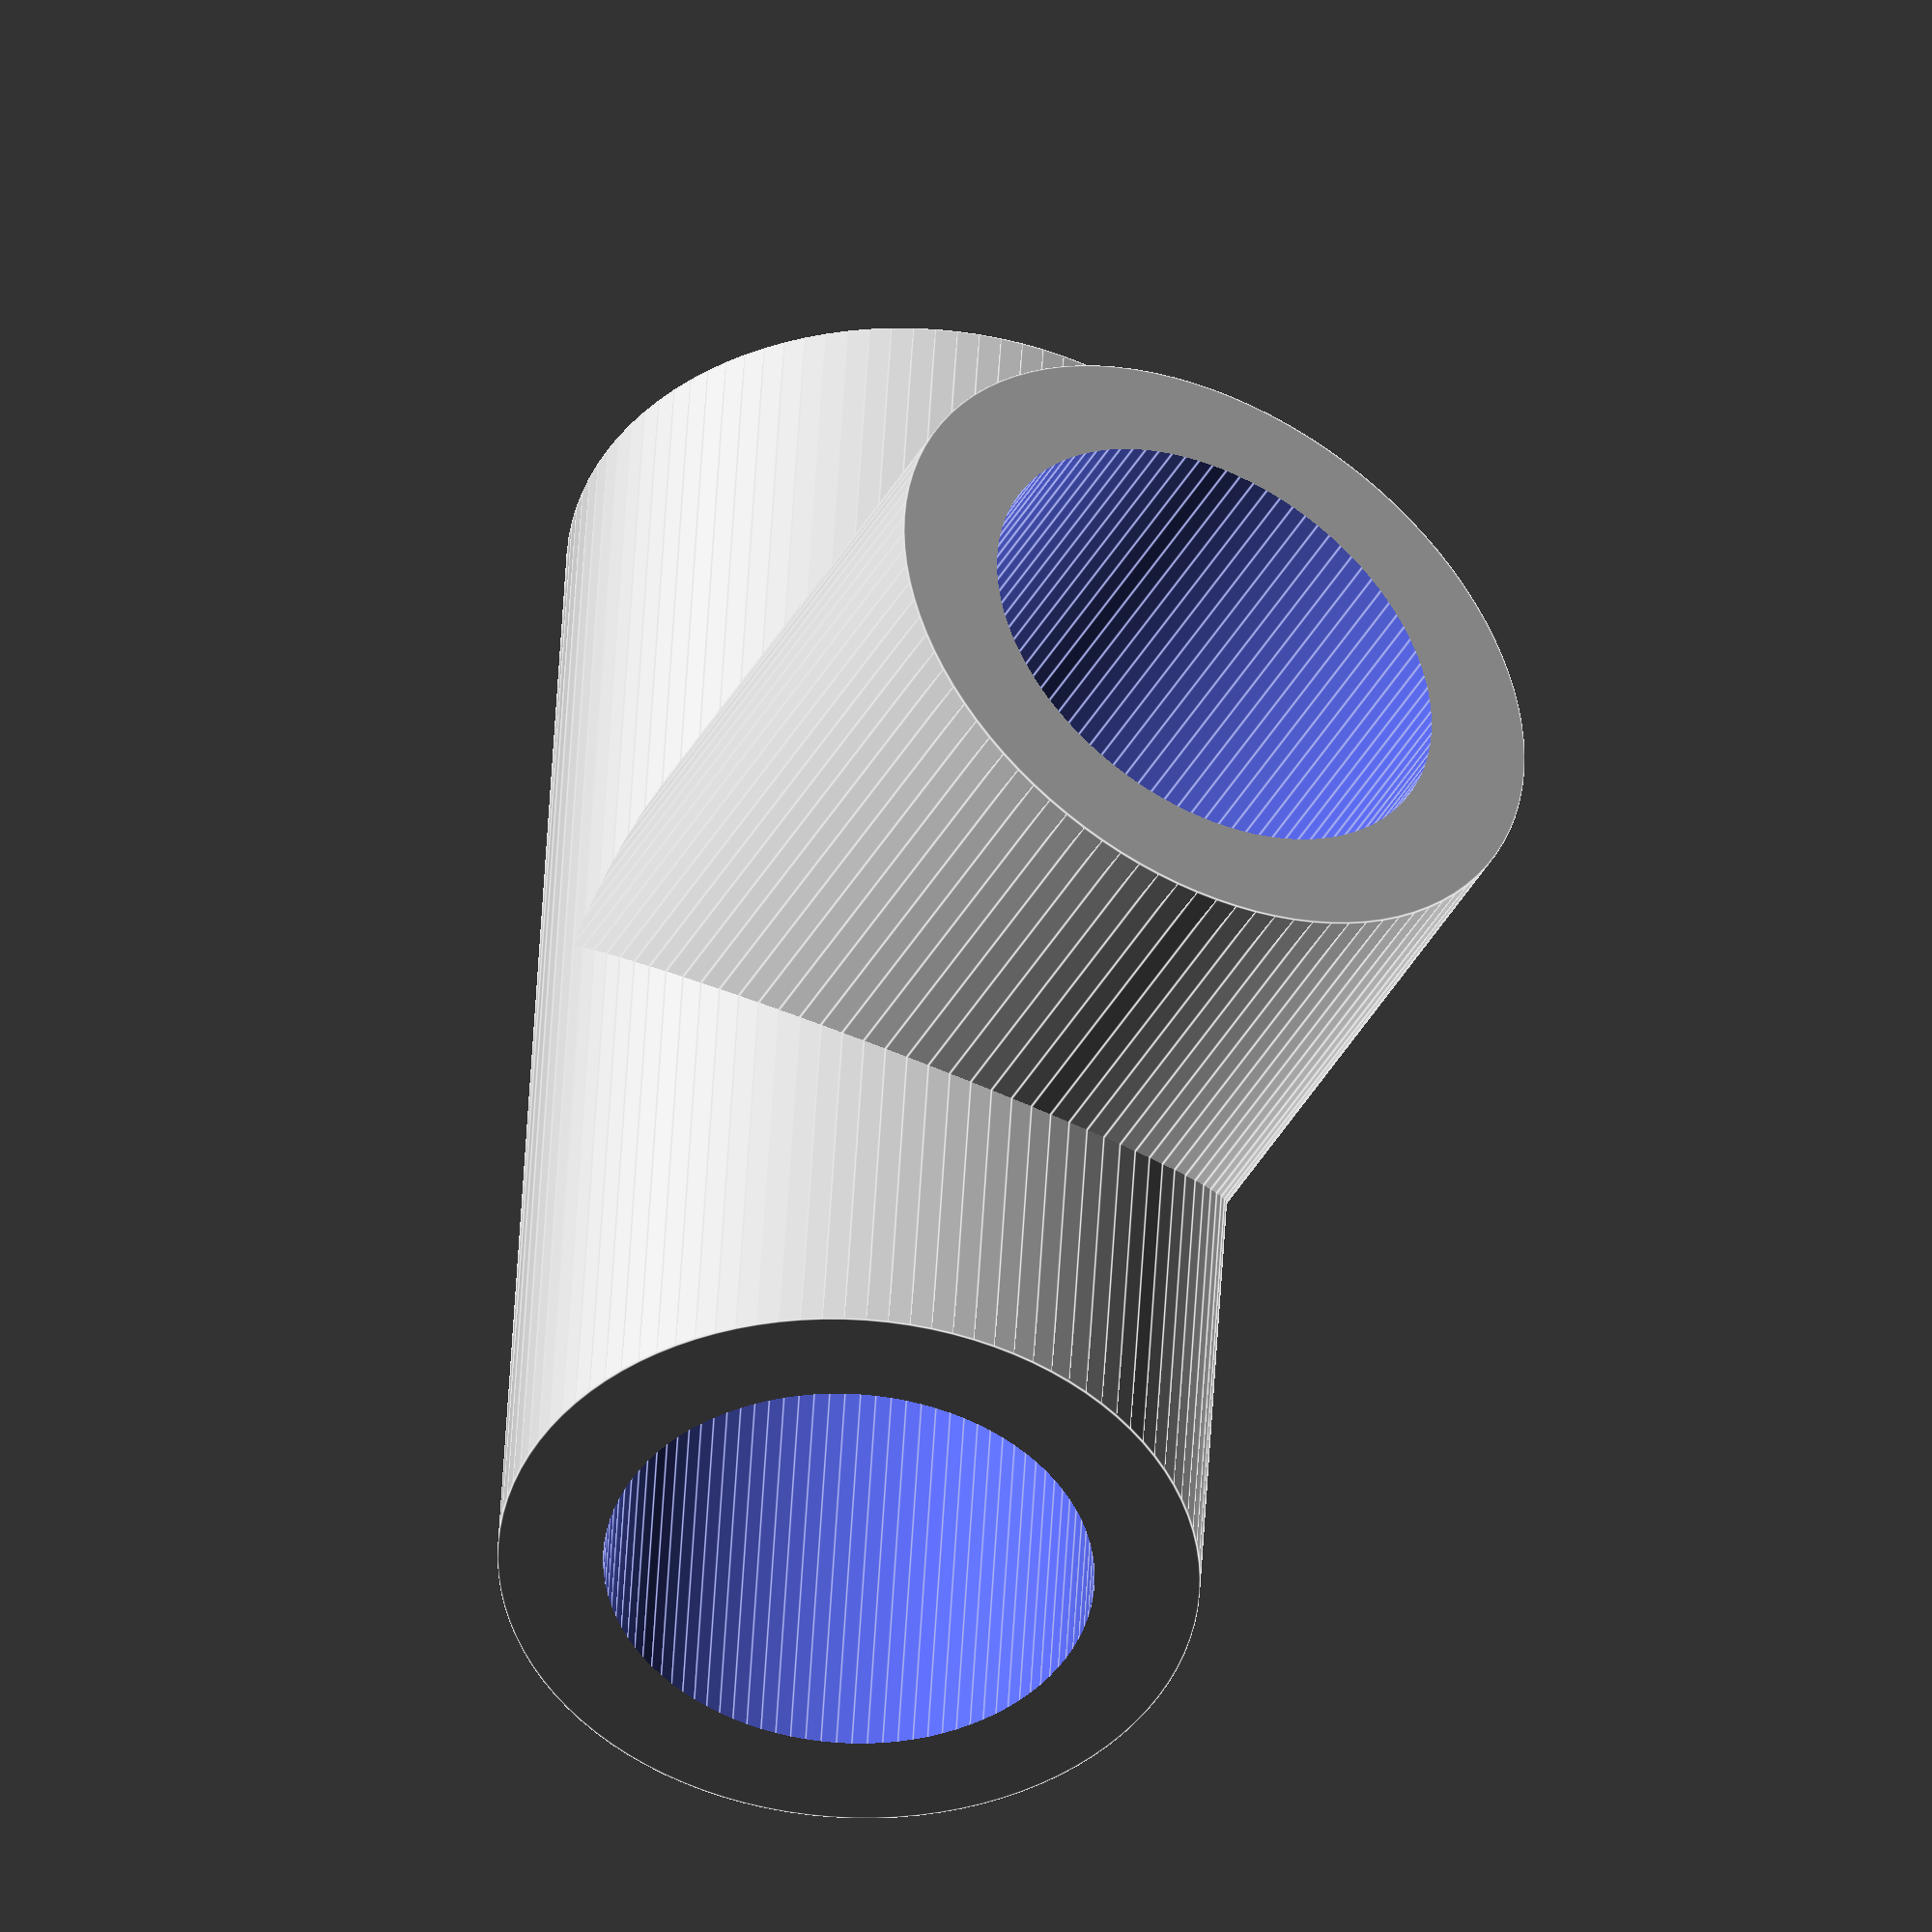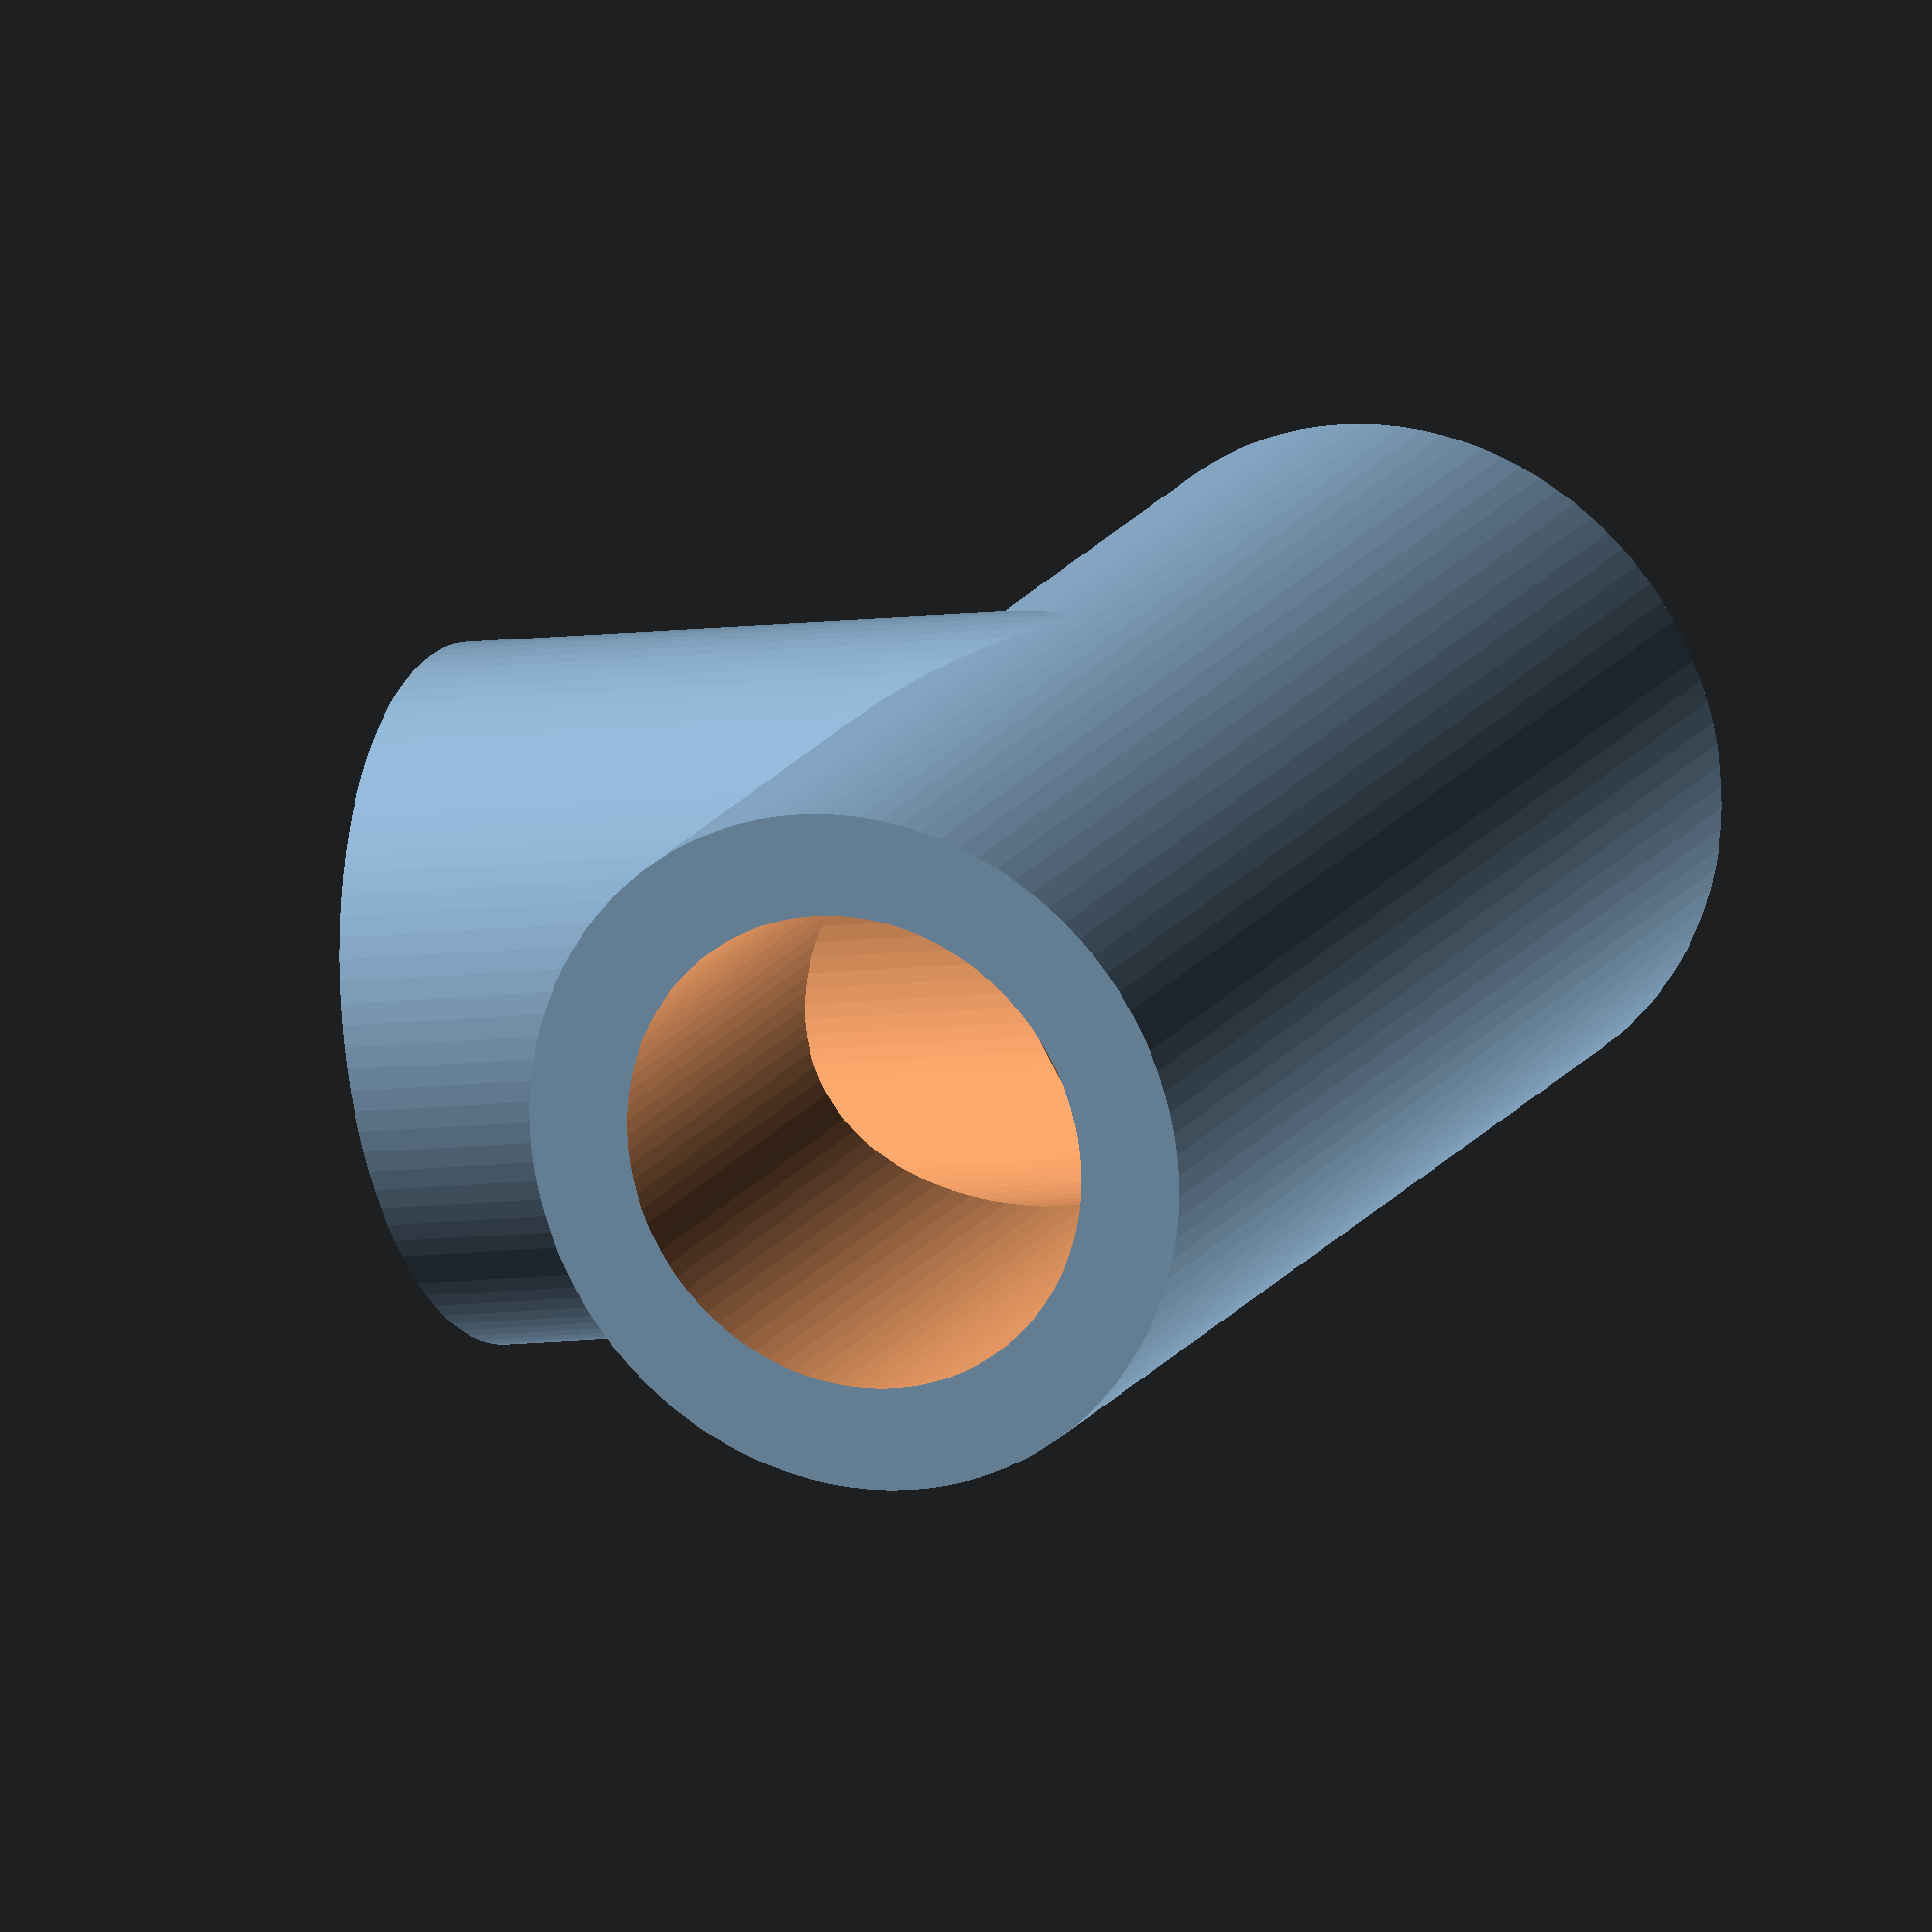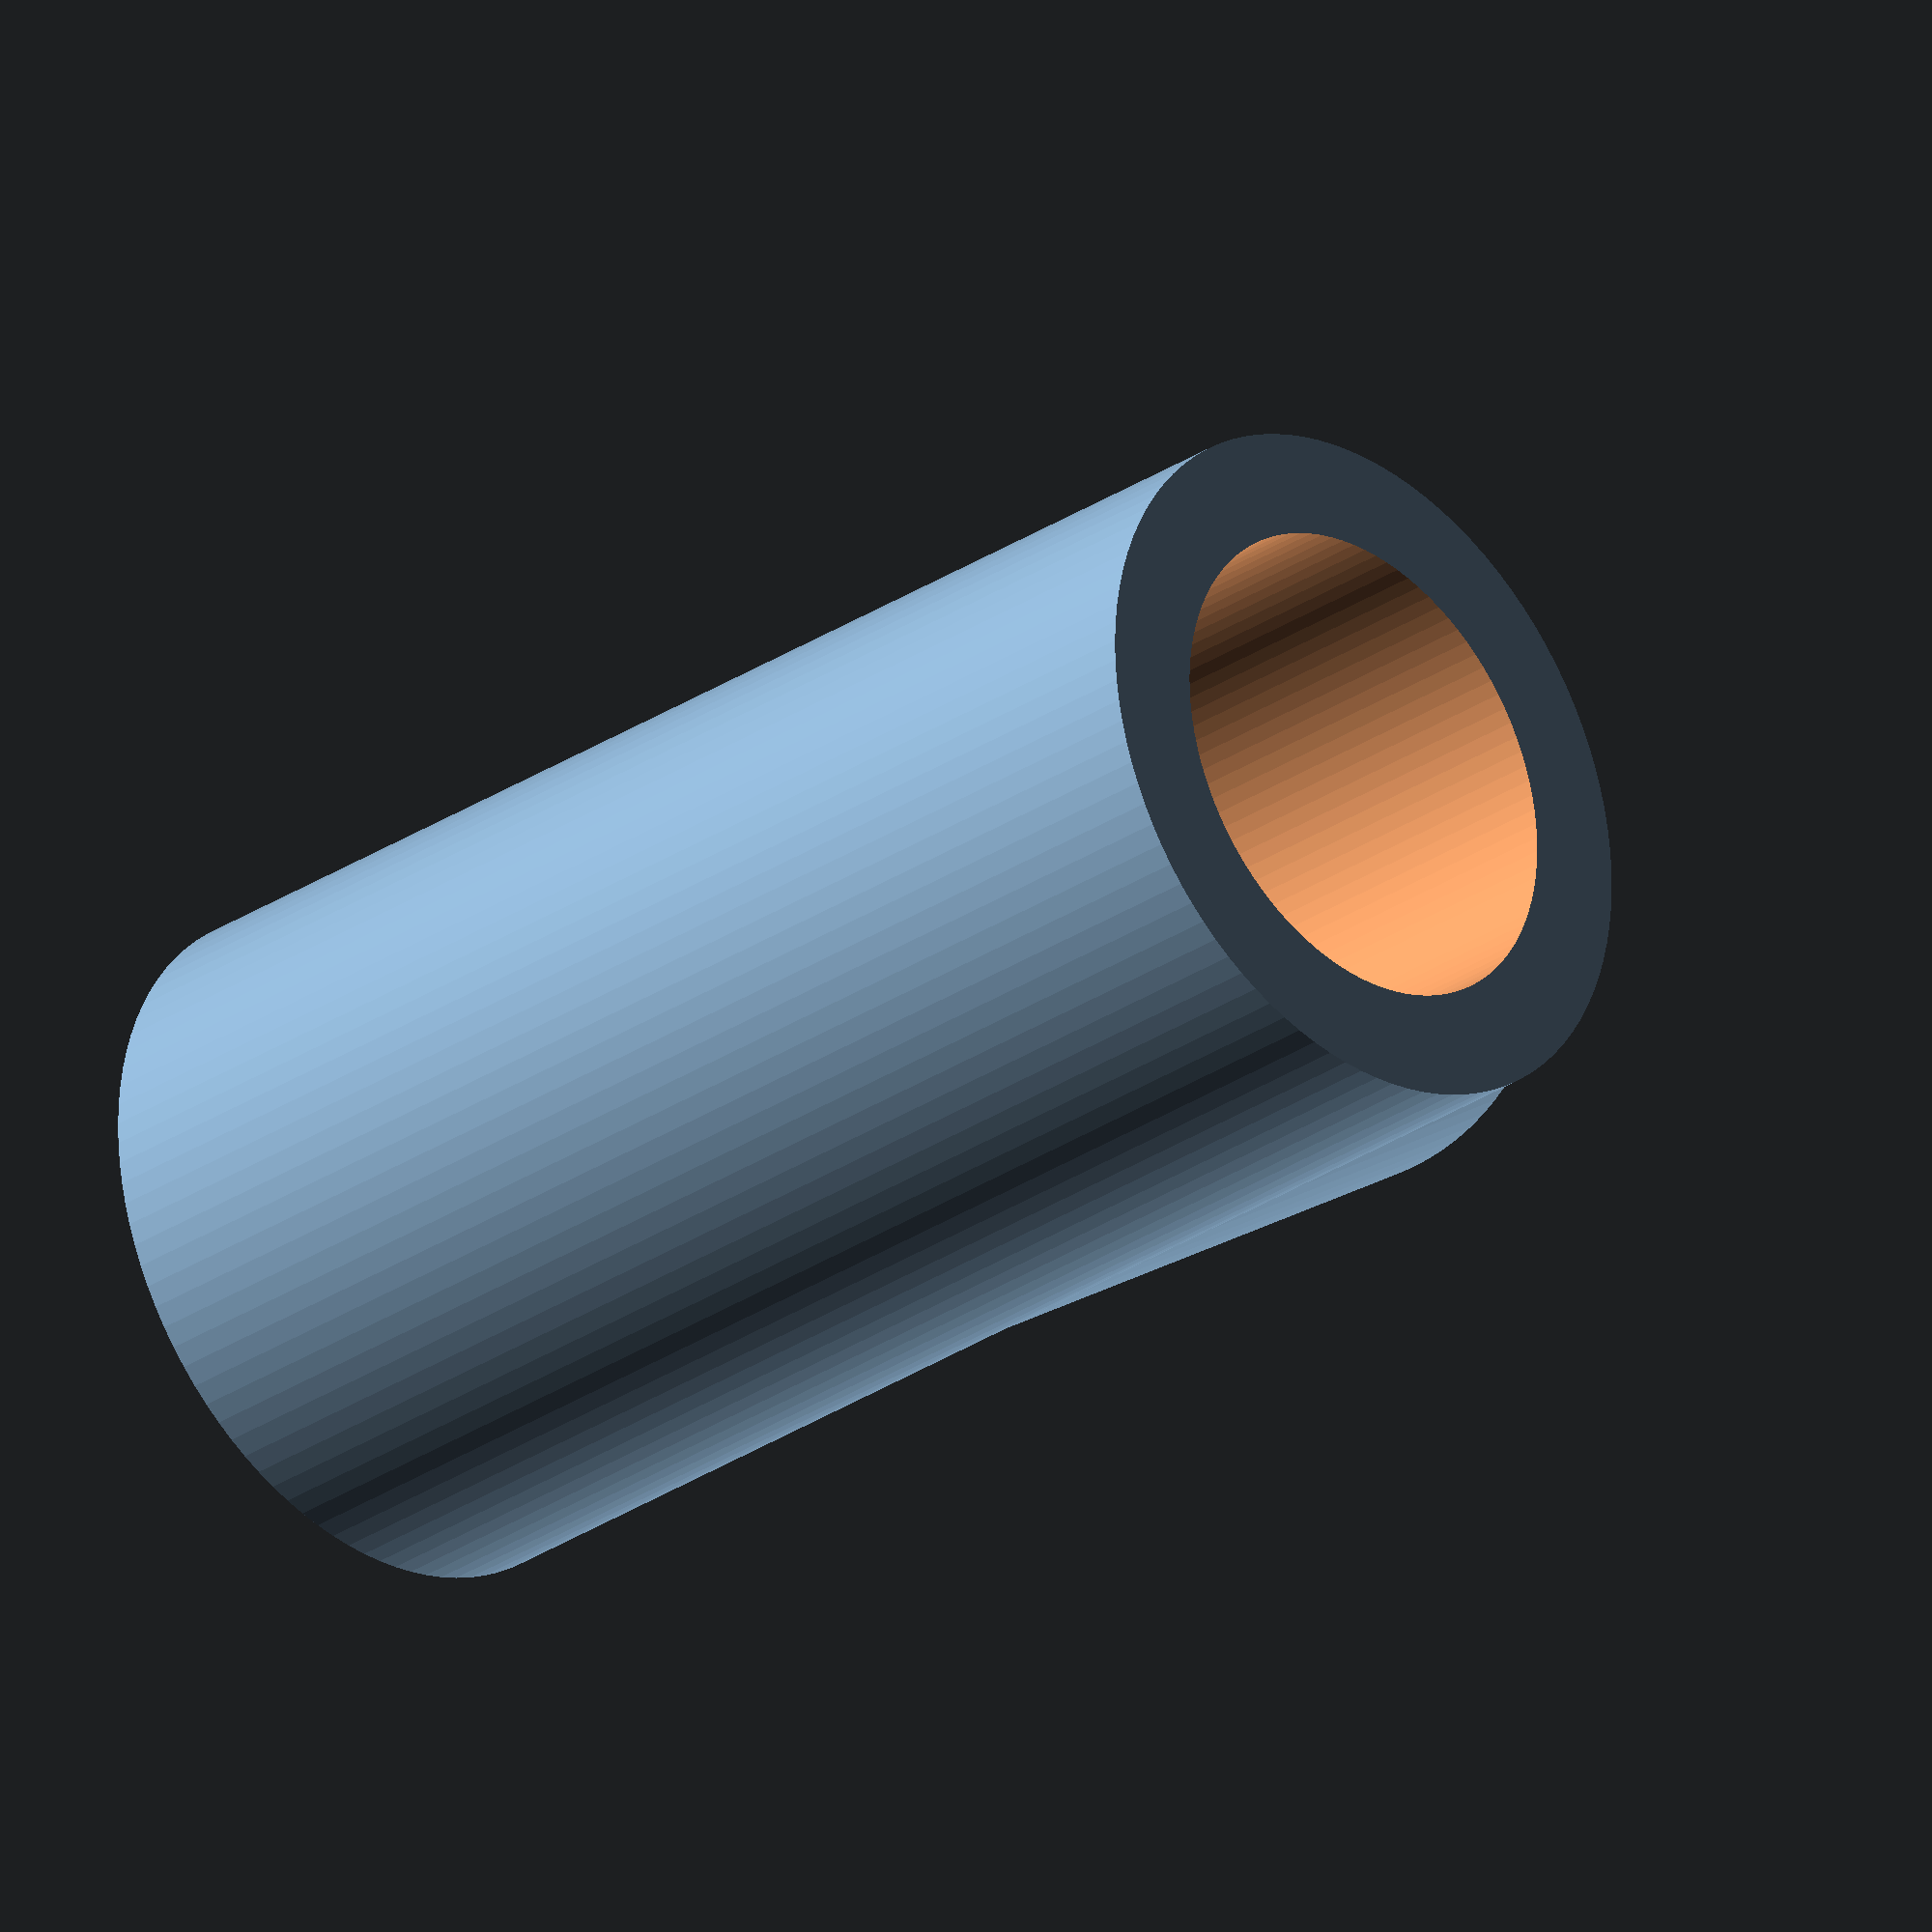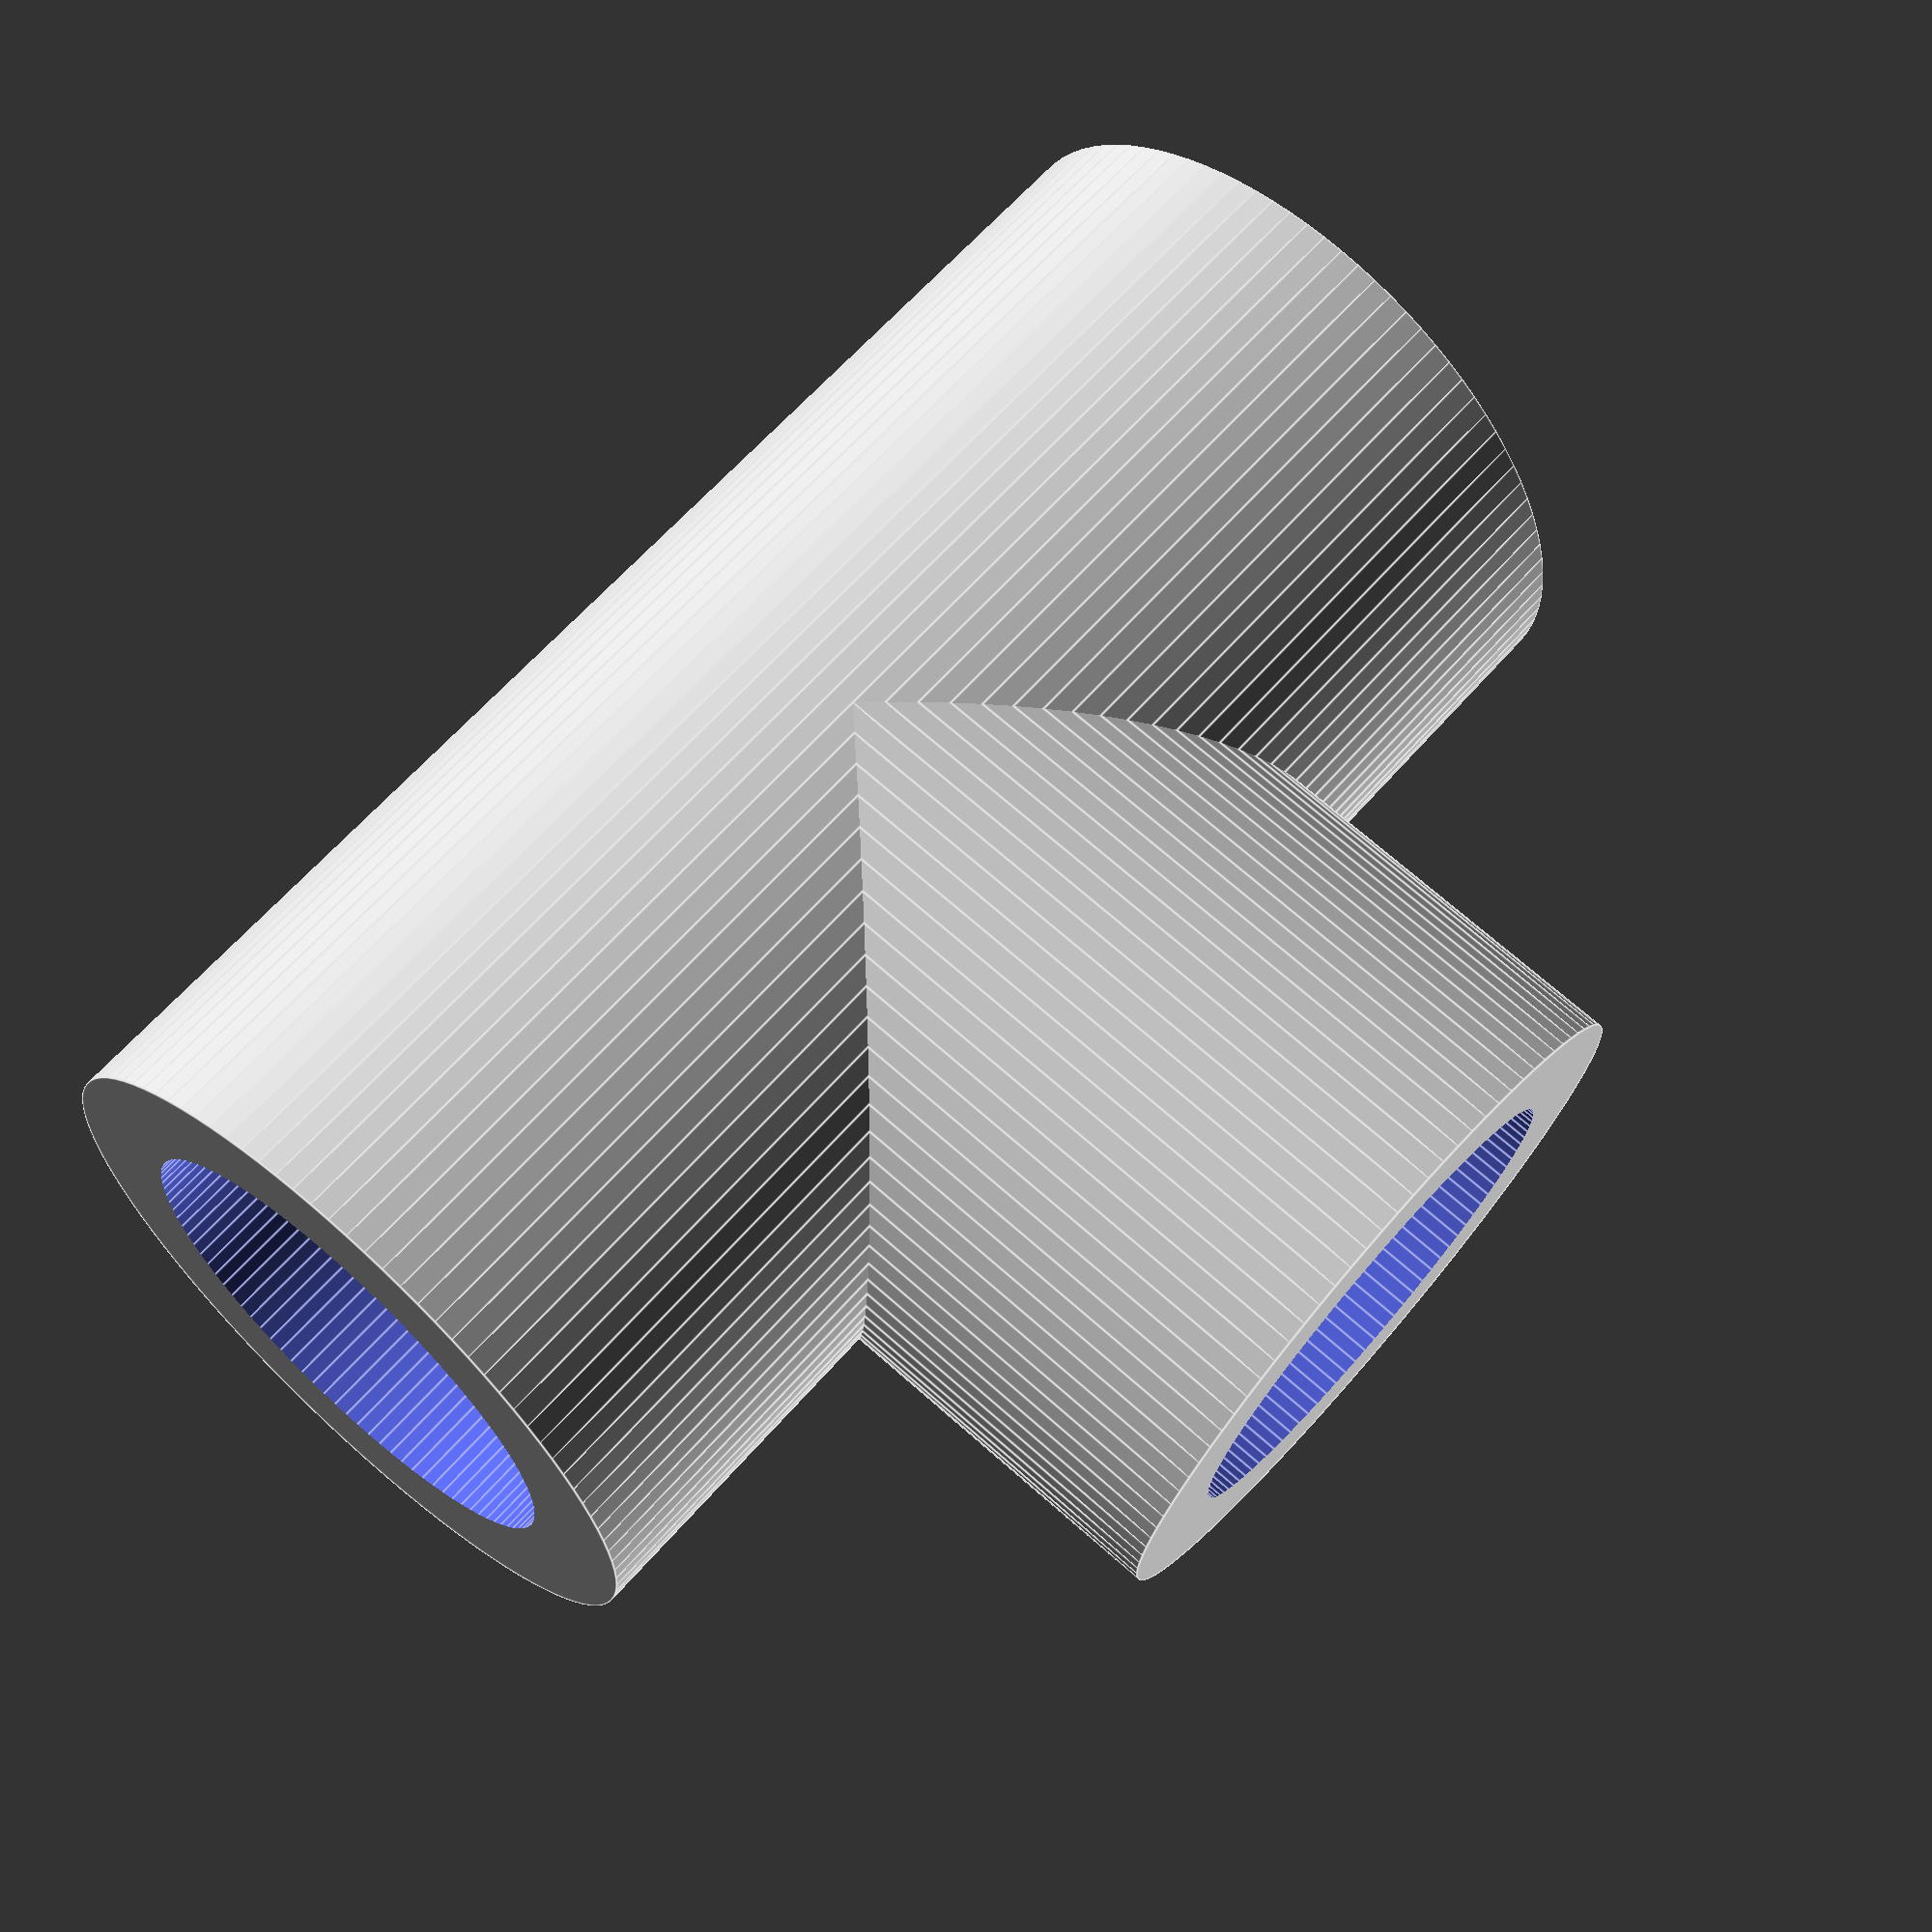
<openscad>
$fn = 100;
module tangle(hc, rc) {
        cylinder(h=2*hc, r = rc, center = true);
        rotate([90, 0, 0])
        cylinder(h=hc, r = rc);
    }

hc = 6;
rc = 3;
th = 0.9;    
difference(){
    tangle(hc, rc);
    tangle(hc+th, rc-th);
}   
</openscad>
<views>
elev=315.2 azim=151.9 roll=182.8 proj=o view=edges
elev=342.5 azim=80.0 roll=22.7 proj=o view=wireframe
elev=29.1 azim=234.5 roll=314.9 proj=o view=solid
elev=116.7 azim=95.5 roll=139.0 proj=p view=edges
</views>
